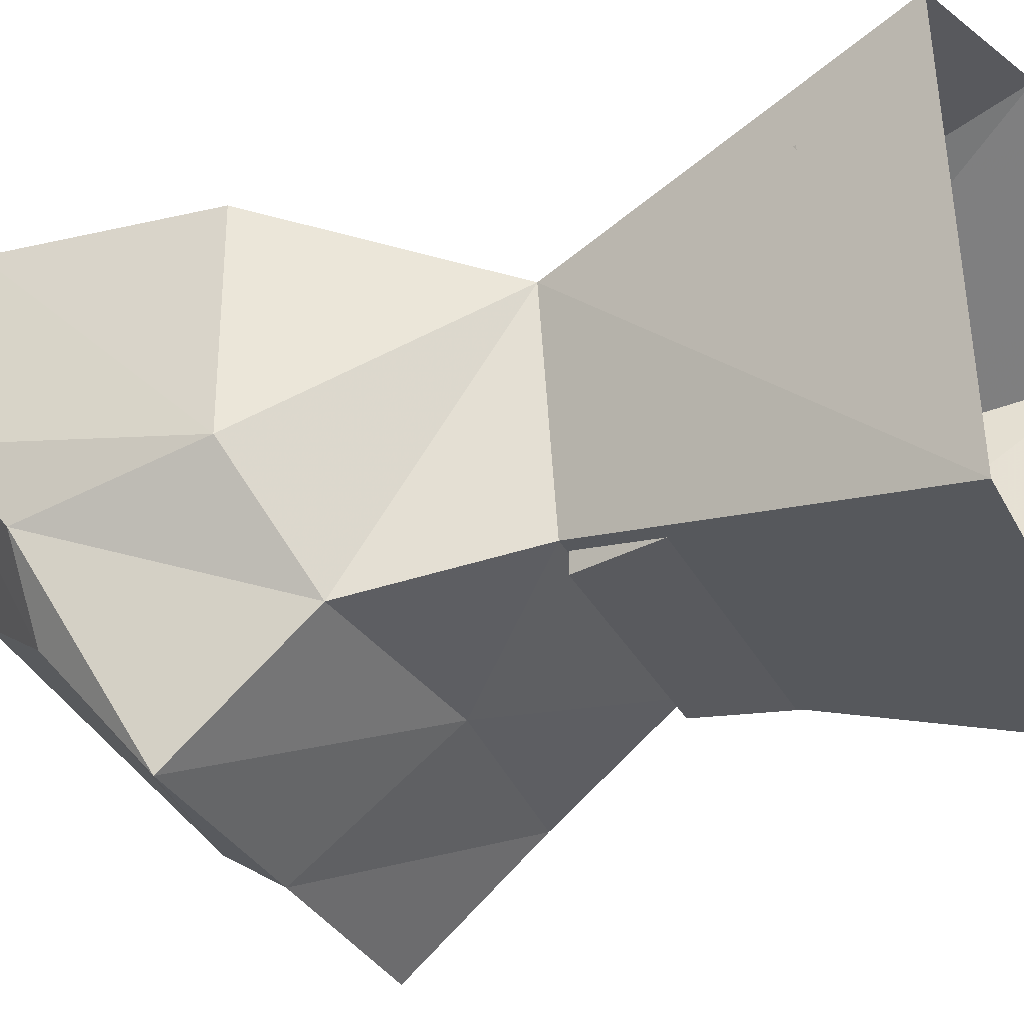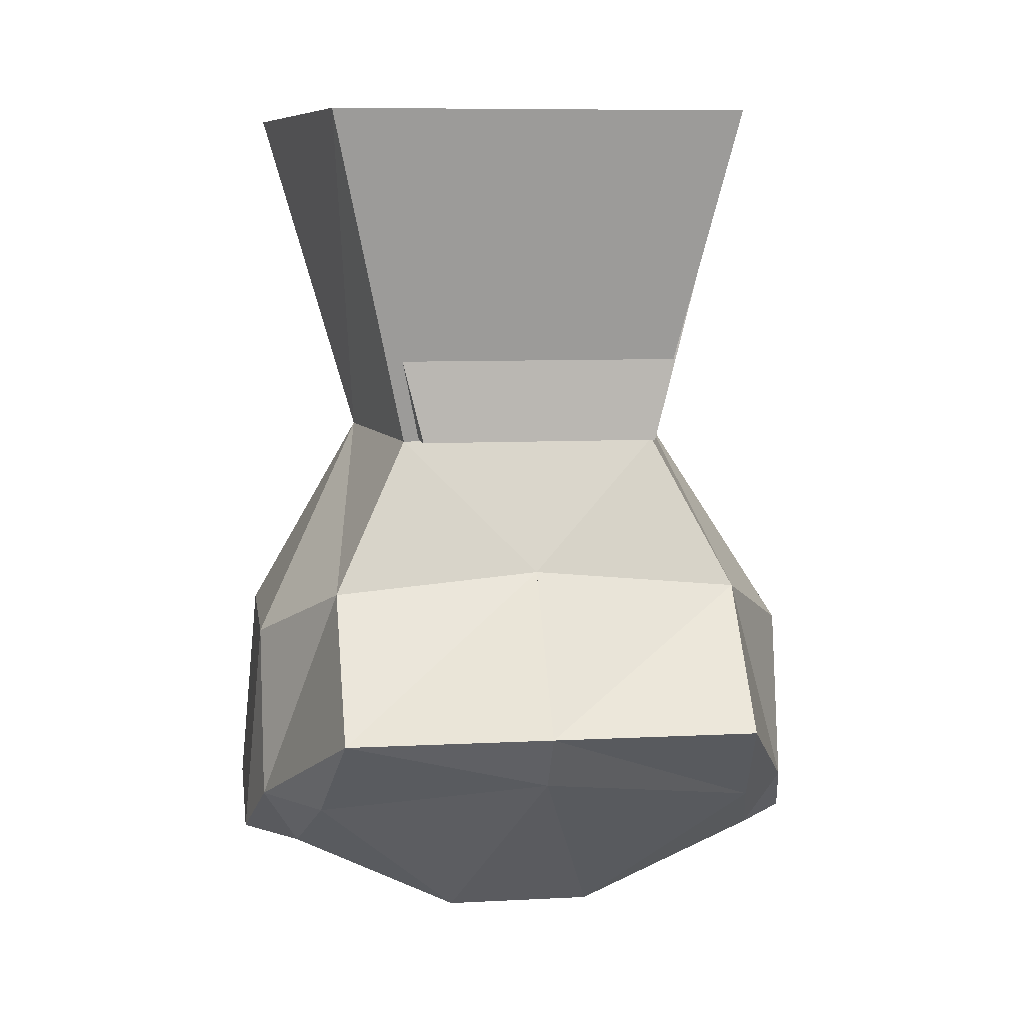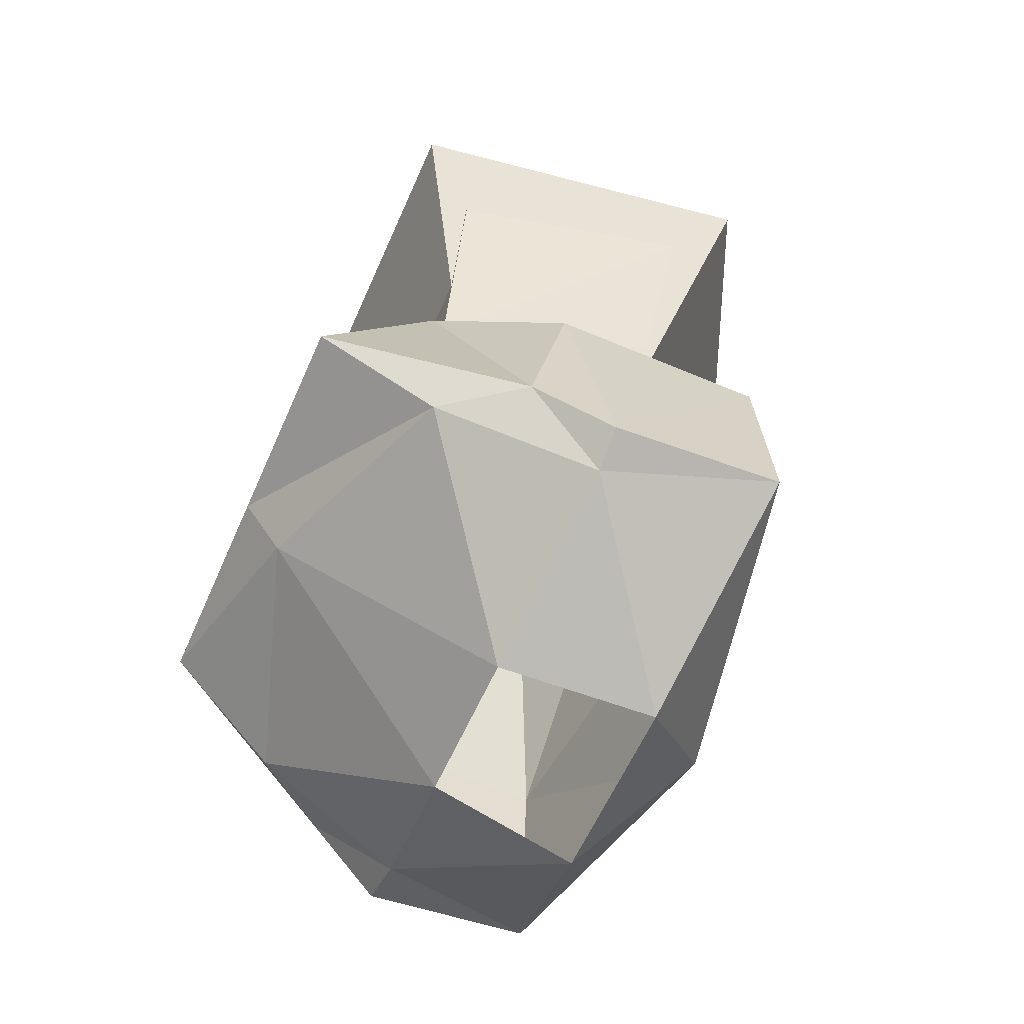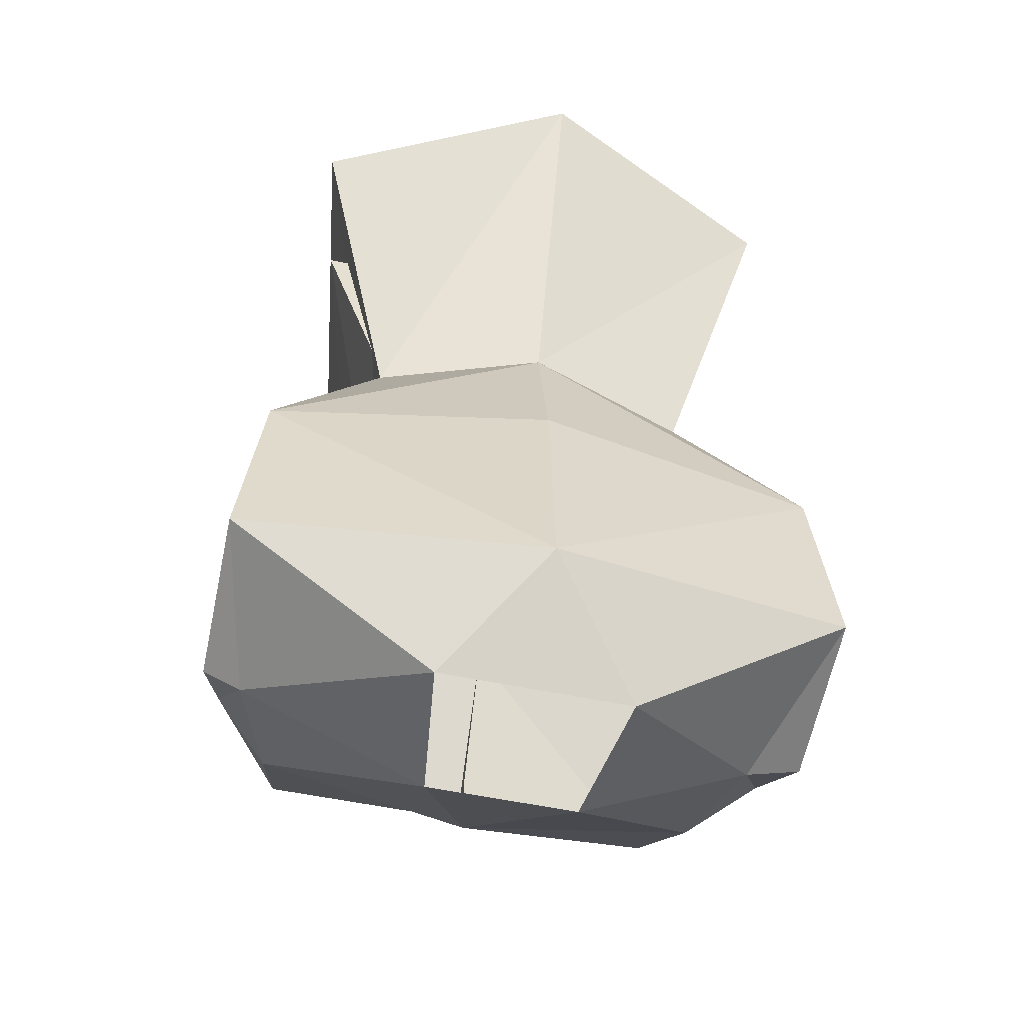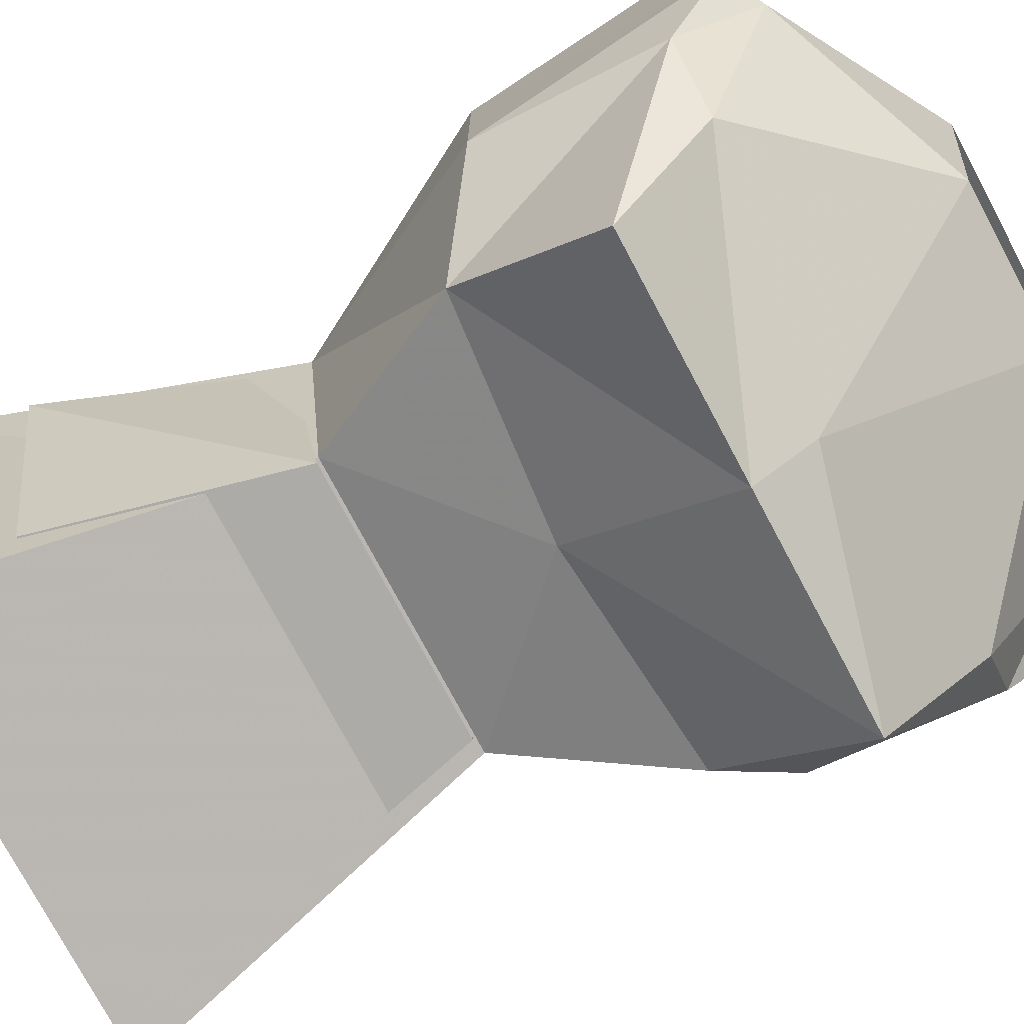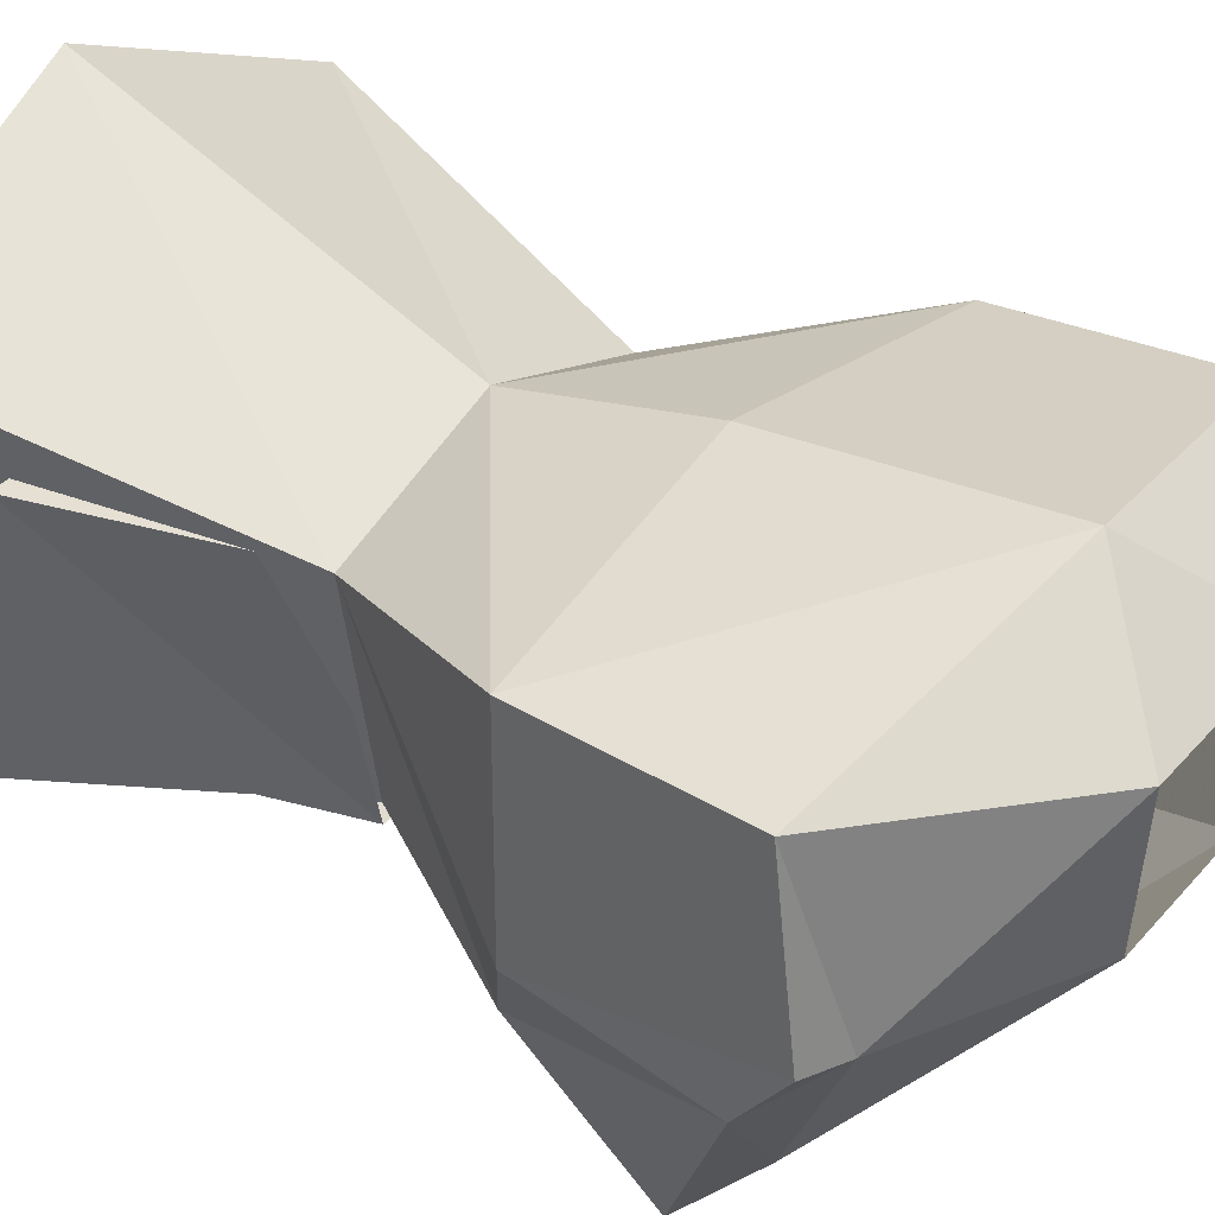
<metadata>
{"format":"obj","ext":"obj","renderer":"f3d","projection":"perspective","resolution":1024,"background":"white","views":[{"elev":-31.7,"azim":113.4,"up":"+Z"},{"elev":8.1,"azim":171.8,"up":"+Y"},{"elev":-59.7,"azim":-113.6,"up":"+Y"},{"elev":-56.9,"azim":-12.1,"up":"+Y"},{"elev":-76.3,"azim":-61.9,"up":"+Z"},{"elev":34.3,"azim":-55.3,"up":"+Z"}]}
</metadata>
<code>
v 0.0625 -1.031 0.03125
v 0.04688 -1.039 -0.0625
v 0.07031 -0.9453 -0.0625
v 0.09375 -0.9453 0.03906
v -0.07031 -1.031 0.03125
v -0.1016 -0.9453 0.03906
v -0.05469 -1.039 -0.0625
v -0.07812 -0.9453 -0.0625
v 0.125 -1.219 -0.01562
v 0.1172 -1.195 -0.04688
v 0.1172 -1.125 -0.03125
v 0.125 -1.211 0.05469
v 0.1172 -1.125 0.05469
v 0 -1.227 0.07812
v 0.03906 -1.266 0.03906
v 0.1016 -1.227 -0.01562
v 0.09375 -1.195 -0.07812
v 0.08594 -1.156 -0.125
v 0.08594 -1.102 -0.07812
v 0.07031 -1.039 0.03125
v 0 -1.039 0.05469
v 0 -1.117 0.07031
v -0.1172 -1.125 0.05469
v -0.125 -1.211 0.05469
v -0.03906 -1.266 0.03906
v -0.125 -1.219 -0.01562
v -0.1172 -1.125 -0.03125
v -0.1172 -1.195 -0.04688
v -0.1094 -1.227 -0.01562
v -0.03125 -1.258 -0.02344
v -0.09375 -1.195 -0.07812
v 0 -1.18 -0.1094
v 0.03125 -1.258 -0.02344
v 0 -1.156 -0.125
v -0.08594 -1.156 -0.125
v -0.08594 -1.102 -0.07812
v 0 -1.094 -0.07812
v 0 -1.148 -0.1094
v -0.07031 -1.039 0.03125
v -0.05469 -1.039 -0.05469
v 0.05469 -1.039 -0.05469
v 0.08594 -0.8984 -0.08594
v 0.1094 -0.8984 0.07031
v 0 -0.8906 0.1172
v -0.1094 -0.8984 0.07031
v -0.08594 -0.8984 -0.08594
f 1 2 3
f 1 3 4
f 1 4 5
f 5 4 6
f 5 6 7
f 7 6 8
f 7 8 2
f 2 8 3
f 9 10 11
f 9 11 12
f 9 12 13
f 9 13 11
f 11 13 12
f 12 13 14
f 12 14 15
f 12 15 16
f 12 16 9
f 9 16 10
f 10 16 17
f 10 17 18
f 10 18 19
f 10 19 11
f 11 19 20
f 11 20 13
f 13 20 21
f 13 21 22
f 13 22 14
f 14 22 23
f 14 23 24
f 14 24 25
f 14 25 15
f 26 24 23
f 26 23 27
f 26 27 28
f 26 28 29
f 26 29 24
f 24 29 25
f 25 29 30
f 30 29 31
f 30 32 33
f 33 17 16
f 33 16 15
f 34 32 31
f 34 31 35
f 34 35 36
f 34 36 37
f 34 37 18
f 34 18 32
f 34 32 38
f 34 38 32
f 38 34 37
f 38 37 34
f 17 32 18
f 35 31 28
f 35 28 36
f 36 28 27
f 36 27 39
f 36 39 40
f 36 40 37
f 37 40 41
f 37 41 19
f 37 19 18
f 19 41 20
f 20 41 42
f 20 42 43
f 20 43 21
f 21 43 44
f 21 44 39
f 21 39 23
f 21 23 22
f 27 23 39
f 29 28 31
f 40 39 45
f 40 45 46
f 40 46 41
f 41 46 42
f 39 44 45
f 30 31 32
f 33 32 17

</code>
